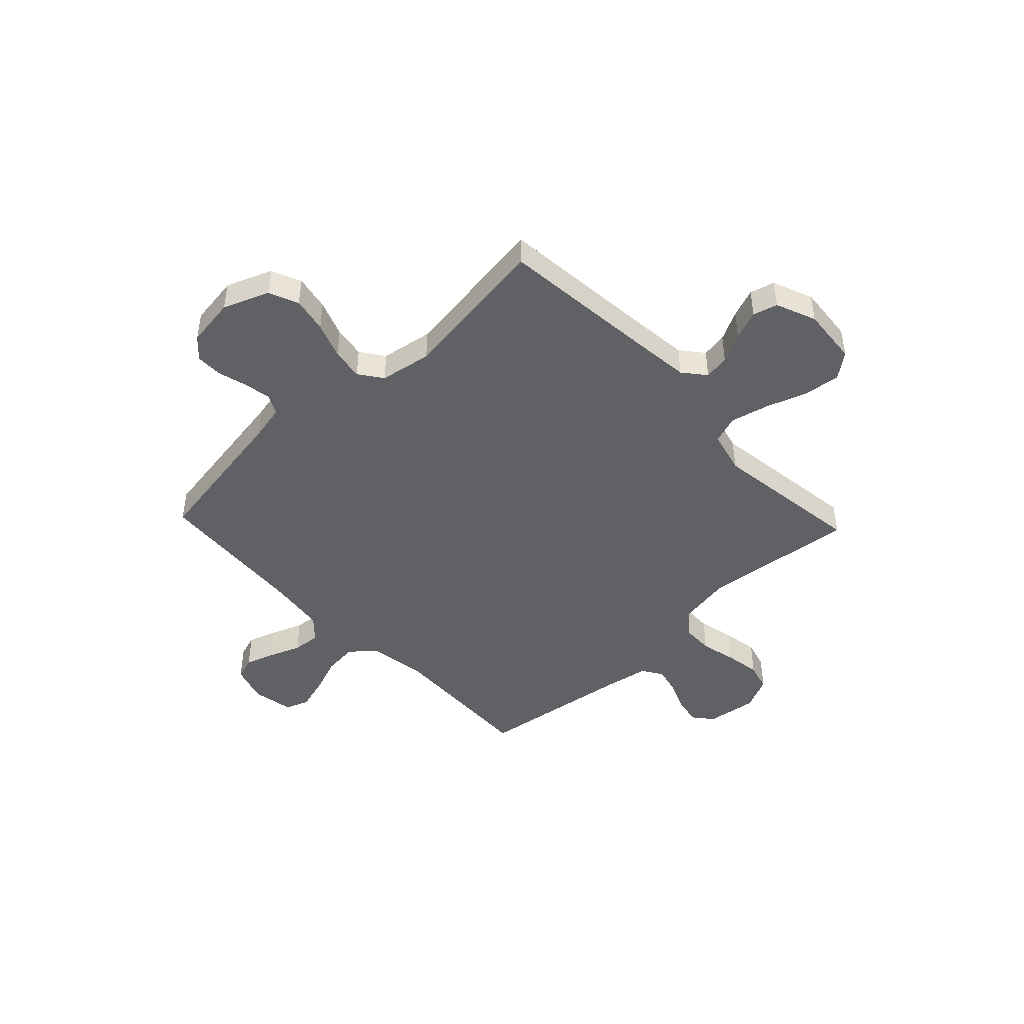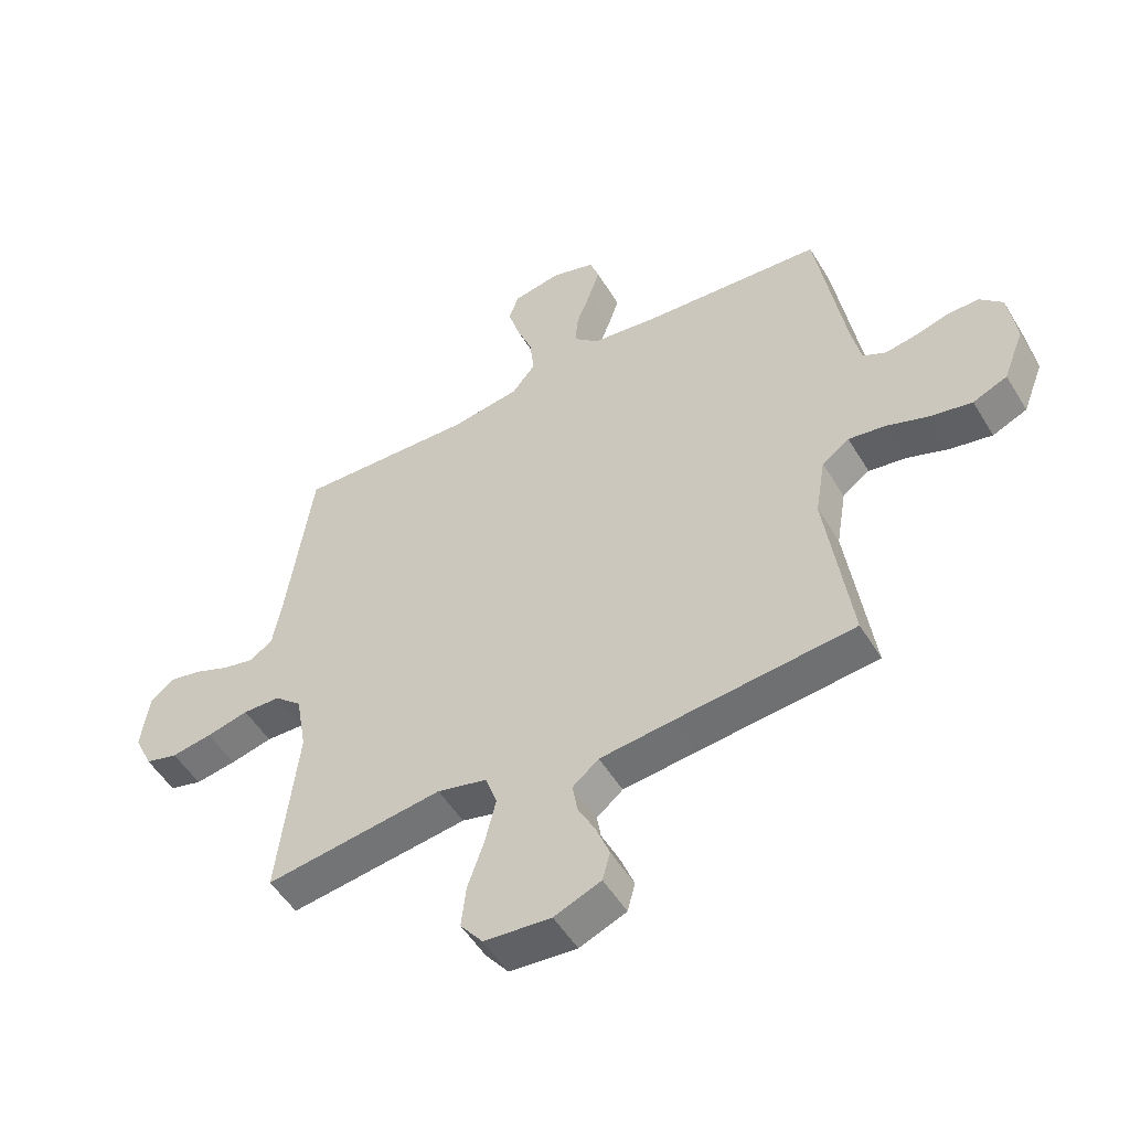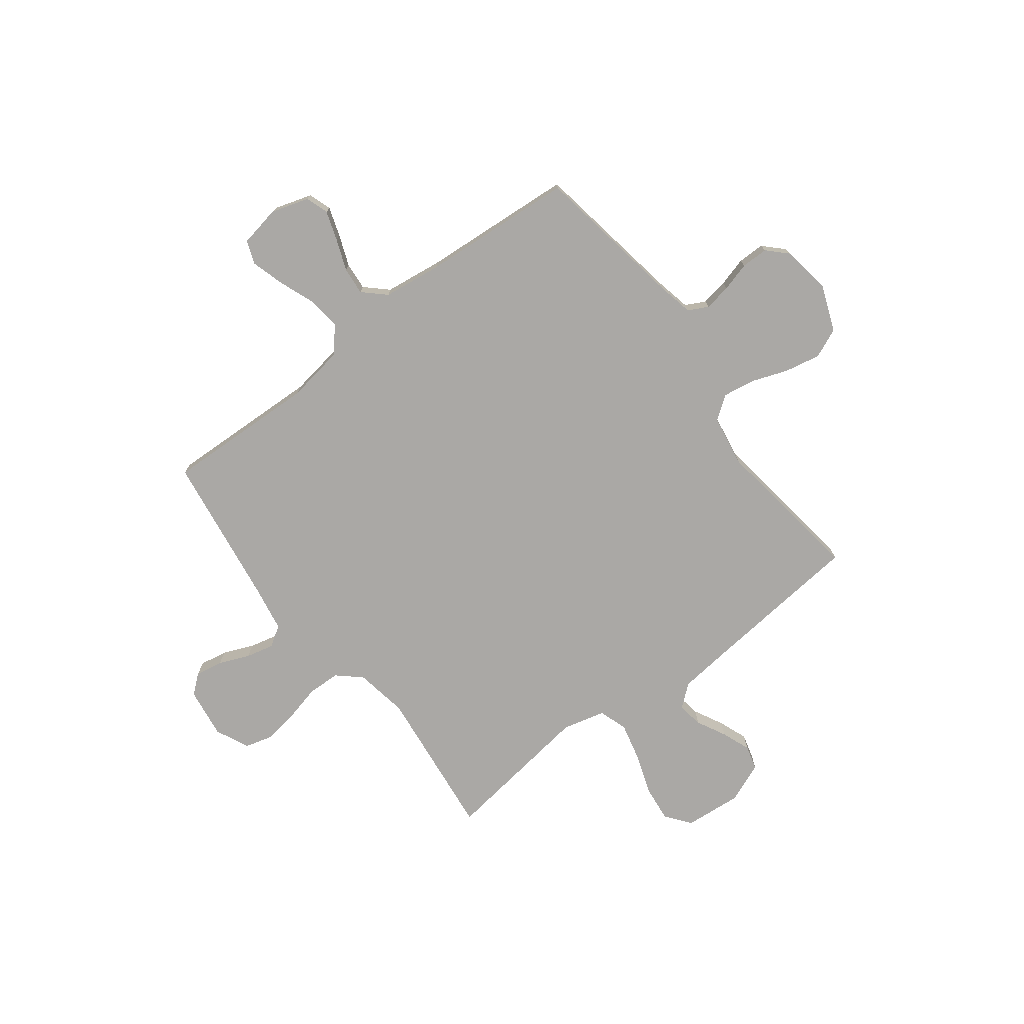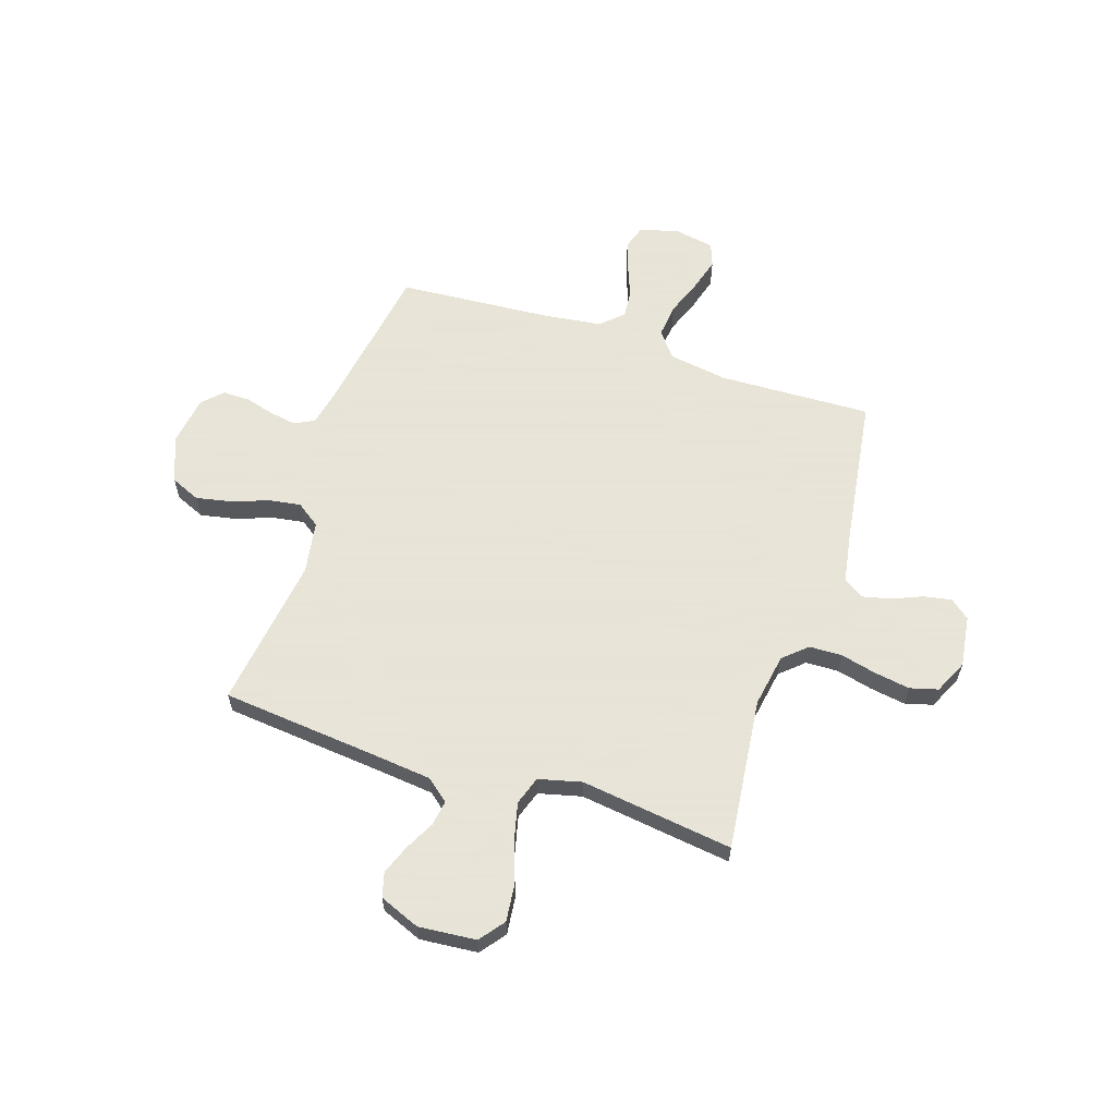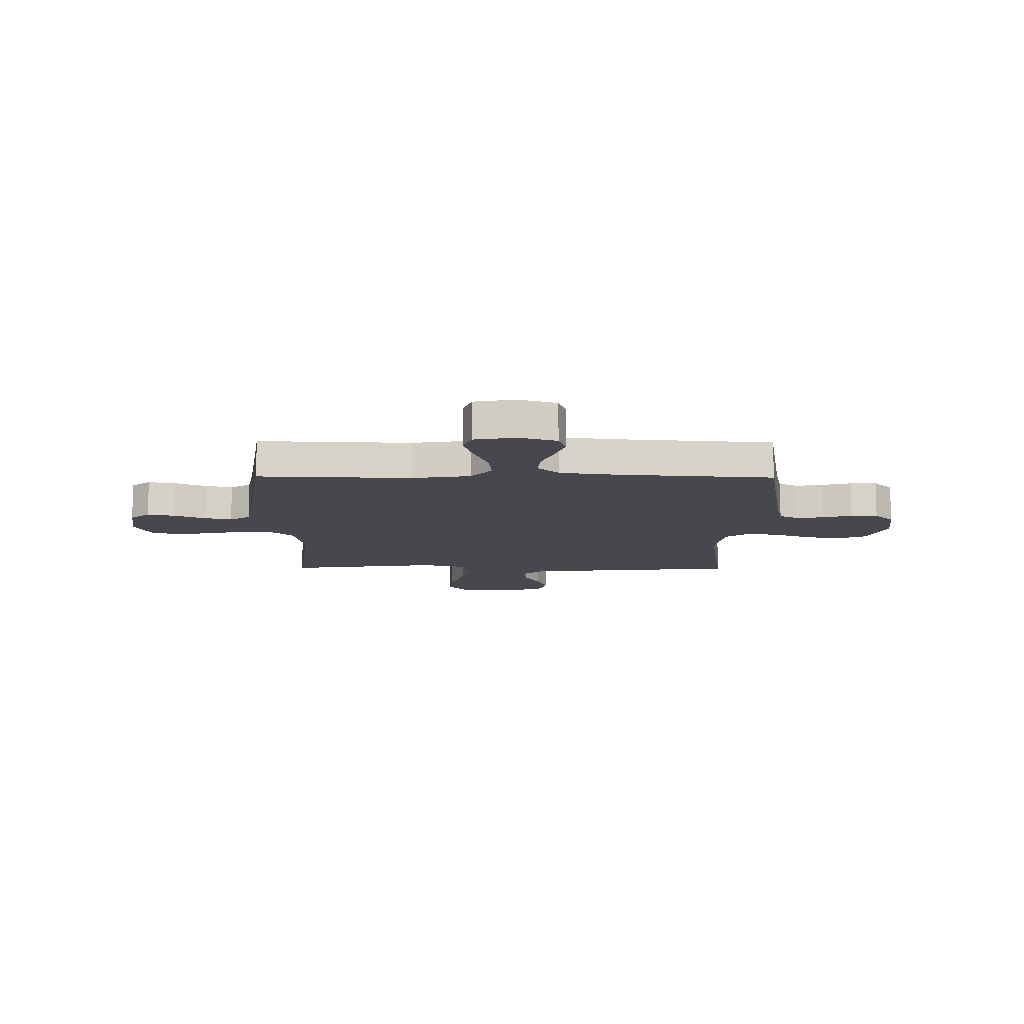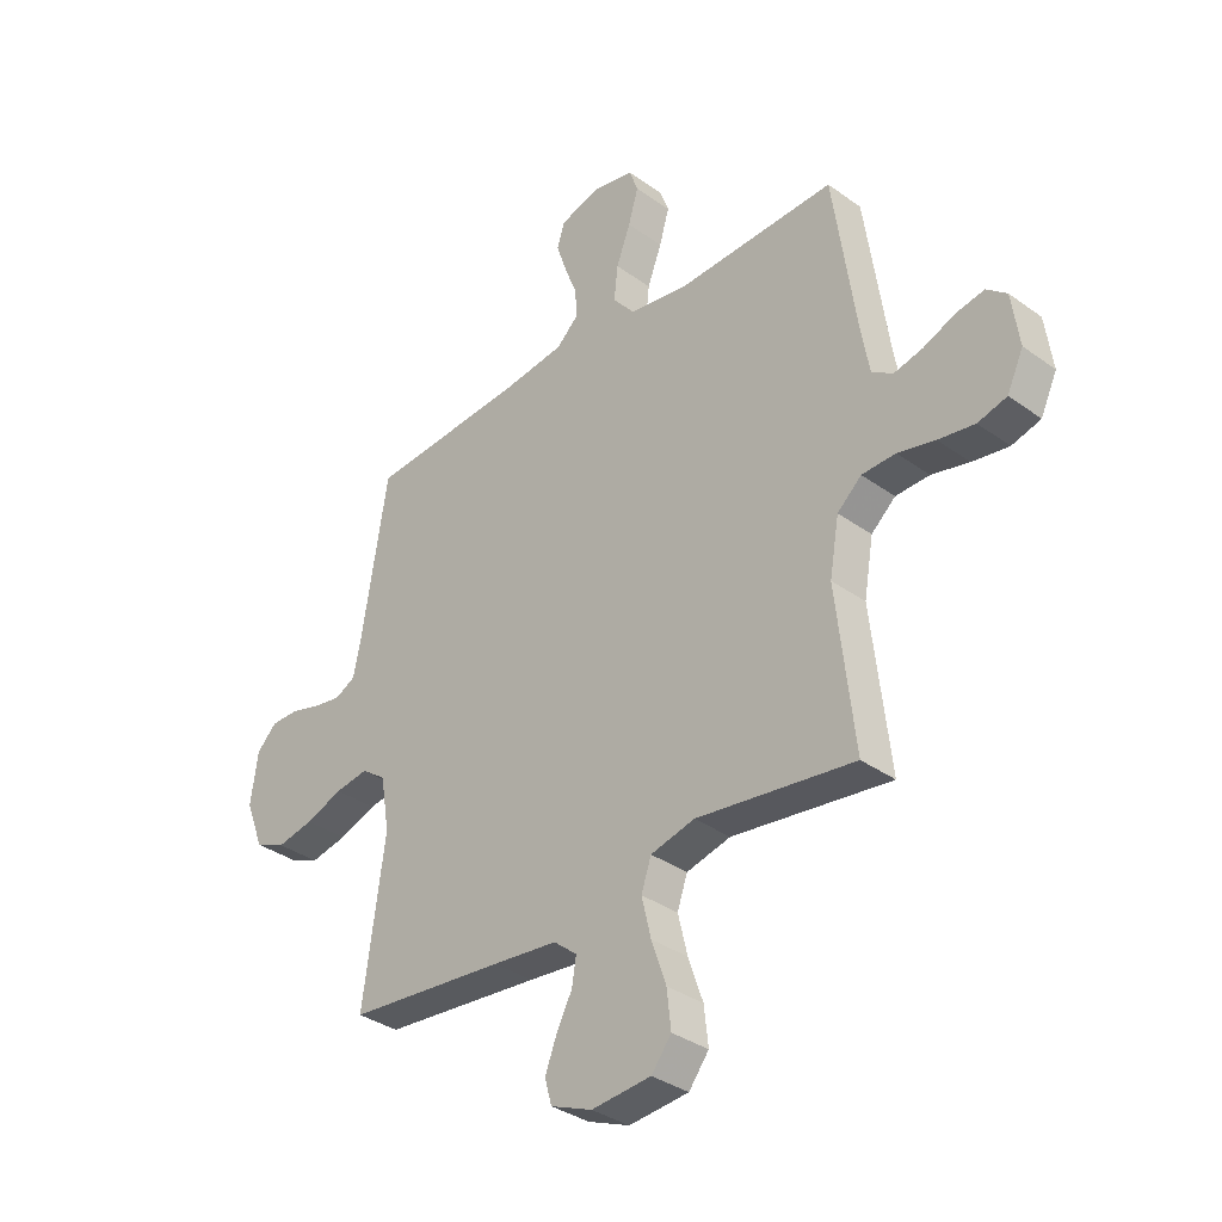
<metadata>
{"format":"obj","ext":"obj","renderer":"f3d","projection":"perspective","resolution":1024,"background":"white","views":[{"elev":-45.7,"azim":133.4,"up":"+Y"},{"elev":-51.8,"azim":30.4,"up":"+Z"},{"elev":-75.1,"azim":37.3,"up":"+Y"},{"elev":61.4,"azim":-161.9,"up":"+Y"},{"elev":-11.7,"azim":-0.6,"up":"+Y"},{"elev":-34.6,"azim":-134.0,"up":"+Z"}]}
</metadata>
<code>
v -0.5 0.07 0.5
v -0.2 0.07 0.489
v -0.085 0.07 0.507
v -0.045 0.07 0.556
v -0.052 0.07 0.622
v -0.079 0.07 0.693
v -0.098 0.07 0.758
v -0.081 0.07 0.804
v 0 0.07 0.819
v 0.074 0.07 0.796
v 0.089 0.07 0.751
v 0.07 0.07 0.694
v 0.046 0.07 0.632
v 0.041 0.07 0.577
v 0.084 0.07 0.537
v 0.2 0.07 0.522
v 0.5 0.07 0.5
v 0.549 0.07 0.2
v 0.564 0.07 0.13
v 0.603 0.07 0.11
v 0.656 0.07 0.119
v 0.713 0.07 0.135
v 0.766 0.07 0.135
v 0.804 0.07 0.097
v 0.818 0.07 0
v 0.783 0.07 -0.09
v 0.725 0.07 -0.115
v 0.655 0.07 -0.101
v 0.584 0.07 -0.075
v 0.521 0.07 -0.065
v 0.475 0.07 -0.098
v 0.458 0.07 -0.2
v 0.5 0.07 -0.5
v 0.2 0.07 -0.529
v 0.076 0.07 -0.542
v 0.032 0.07 -0.578
v 0.04 0.07 -0.628
v 0.07 0.07 -0.686
v 0.092 0.07 -0.743
v 0.079 0.07 -0.791
v 0 0.07 -0.823
v -0.113 0.07 -0.813
v -0.151 0.07 -0.764
v -0.143 0.07 -0.693
v -0.115 0.07 -0.612
v -0.097 0.07 -0.537
v -0.116 0.07 -0.481
v -0.2 0.07 -0.46
v -0.5 0.07 -0.5
v -0.466 0.07 -0.2
v -0.484 0.07 -0.096
v -0.53 0.07 -0.055
v -0.594 0.07 -0.053
v -0.665 0.07 -0.07
v -0.734 0.07 -0.081
v -0.789 0.07 -0.066
v -0.82 0.07 0
v -0.806 0.07 0.1
v -0.768 0.07 0.131
v -0.714 0.07 0.121
v -0.654 0.07 0.096
v -0.599 0.07 0.083
v -0.559 0.07 0.109
v -0.543 0.07 0.2
v -0.5 0 0.5
v -0.2 0 0.489
v -0.085 0 0.507
v -0.045 0 0.556
v -0.052 0 0.622
v -0.079 0 0.693
v -0.098 0 0.758
v -0.081 0 0.804
v 0 0 0.819
v 0.074 0 0.796
v 0.089 0 0.751
v 0.07 0 0.694
v 0.046 0 0.632
v 0.041 0 0.577
v 0.084 0 0.537
v 0.2 0 0.522
v 0.5 0 0.5
v 0.549 0 0.2
v 0.564 0 0.13
v 0.603 0 0.11
v 0.656 0 0.119
v 0.713 0 0.135
v 0.766 0 0.135
v 0.804 0 0.097
v 0.818 0 0
v 0.783 0 -0.09
v 0.725 0 -0.115
v 0.655 0 -0.101
v 0.584 0 -0.075
v 0.521 0 -0.065
v 0.475 0 -0.098
v 0.458 0 -0.2
v 0.5 0 -0.5
v 0.2 0 -0.529
v 0.076 0 -0.542
v 0.032 0 -0.578
v 0.04 0 -0.628
v 0.07 0 -0.686
v 0.092 0 -0.743
v 0.079 0 -0.791
v 0 0 -0.823
v -0.113 0 -0.813
v -0.151 0 -0.764
v -0.143 0 -0.693
v -0.115 0 -0.612
v -0.097 0 -0.537
v -0.116 0 -0.481
v -0.2 0 -0.46
v -0.5 0 -0.5
v -0.466 0 -0.2
v -0.484 0 -0.096
v -0.53 0 -0.055
v -0.594 0 -0.053
v -0.665 0 -0.07
v -0.734 0 -0.081
v -0.789 0 -0.066
v -0.82 0 0
v -0.806 0 0.1
v -0.768 0 0.131
v -0.714 0 0.121
v -0.654 0 0.096
v -0.599 0 0.083
v -0.559 0 0.109
v -0.543 0 0.2
f 58 59 60 61
f 58 61 62
f 57 58 62
f 56 57 62
f 53 54 55 56
f 53 56 62 63
f 48 49 50
f 47 48 50 51
f 42 43 44 45
f 42 45 46
f 41 42 46
f 40 41 46
f 37 38 39 40
f 37 40 46 47
f 32 33 34
f 31 32 34 35
f 26 27 28 29
f 26 29 30
f 25 26 30
f 24 25 30
f 21 22 23 24
f 20 21 24 30
f 19 20 30 31
f 16 17 18
f 15 16 18 19
f 10 11 12 13
f 8 9 10 13
f 8 13 14
f 5 6 7 8
f 5 8 14
f 4 5 14 15
f 64 1 2
f 63 64 2 3
f 52 53 63 3
f 36 37 47 51
f 31 35 36 51
f 19 31 51 52
f 15 19 52
f 3 4 15 52
f 125 124 123 122
f 126 125 122
f 126 122 121
f 126 121 120
f 120 119 118 117
f 127 126 120 117
f 114 113 112
f 115 114 112 111
f 109 108 107 106
f 110 109 106
f 110 106 105
f 110 105 104
f 104 103 102 101
f 111 110 104 101
f 98 97 96
f 99 98 96 95
f 93 92 91 90
f 94 93 90
f 94 90 89
f 94 89 88
f 88 87 86 85
f 94 88 85 84
f 95 94 84 83
f 82 81 80
f 83 82 80 79
f 77 76 75 74
f 77 74 73 72
f 78 77 72
f 72 71 70 69
f 78 72 69
f 79 78 69 68
f 66 65 128
f 67 66 128 127
f 67 127 117 116
f 115 111 101 100
f 115 100 99 95
f 116 115 95 83
f 116 83 79
f 116 79 68 67
f 1 65 66 2
f 2 66 67 3
f 3 67 68 4
f 4 68 69 5
f 5 69 70 6
f 6 70 71 7
f 7 71 72 8
f 8 72 73 9
f 9 73 74 10
f 10 74 75 11
f 11 75 76 12
f 12 76 77 13
f 13 77 78 14
f 14 78 79 15
f 15 79 80 16
f 16 80 81 17
f 17 81 82 18
f 18 82 83 19
f 19 83 84 20
f 20 84 85 21
f 21 85 86 22
f 22 86 87 23
f 23 87 88 24
f 24 88 89 25
f 25 89 90 26
f 26 90 91 27
f 27 91 92 28
f 28 92 93 29
f 29 93 94 30
f 30 94 95 31
f 31 95 96 32
f 32 96 97 33
f 33 97 98 34
f 34 98 99 35
f 35 99 100 36
f 36 100 101 37
f 37 101 102 38
f 38 102 103 39
f 39 103 104 40
f 40 104 105 41
f 41 105 106 42
f 42 106 107 43
f 43 107 108 44
f 44 108 109 45
f 45 109 110 46
f 46 110 111 47
f 47 111 112 48
f 48 112 113 49
f 49 113 114 50
f 50 114 115 51
f 51 115 116 52
f 52 116 117 53
f 53 117 118 54
f 54 118 119 55
f 55 119 120 56
f 56 120 121 57
f 57 121 122 58
f 58 122 123 59
f 59 123 124 60
f 60 124 125 61
f 61 125 126 62
f 62 126 127 63
f 63 127 128 64
f 64 128 65 1

</code>
